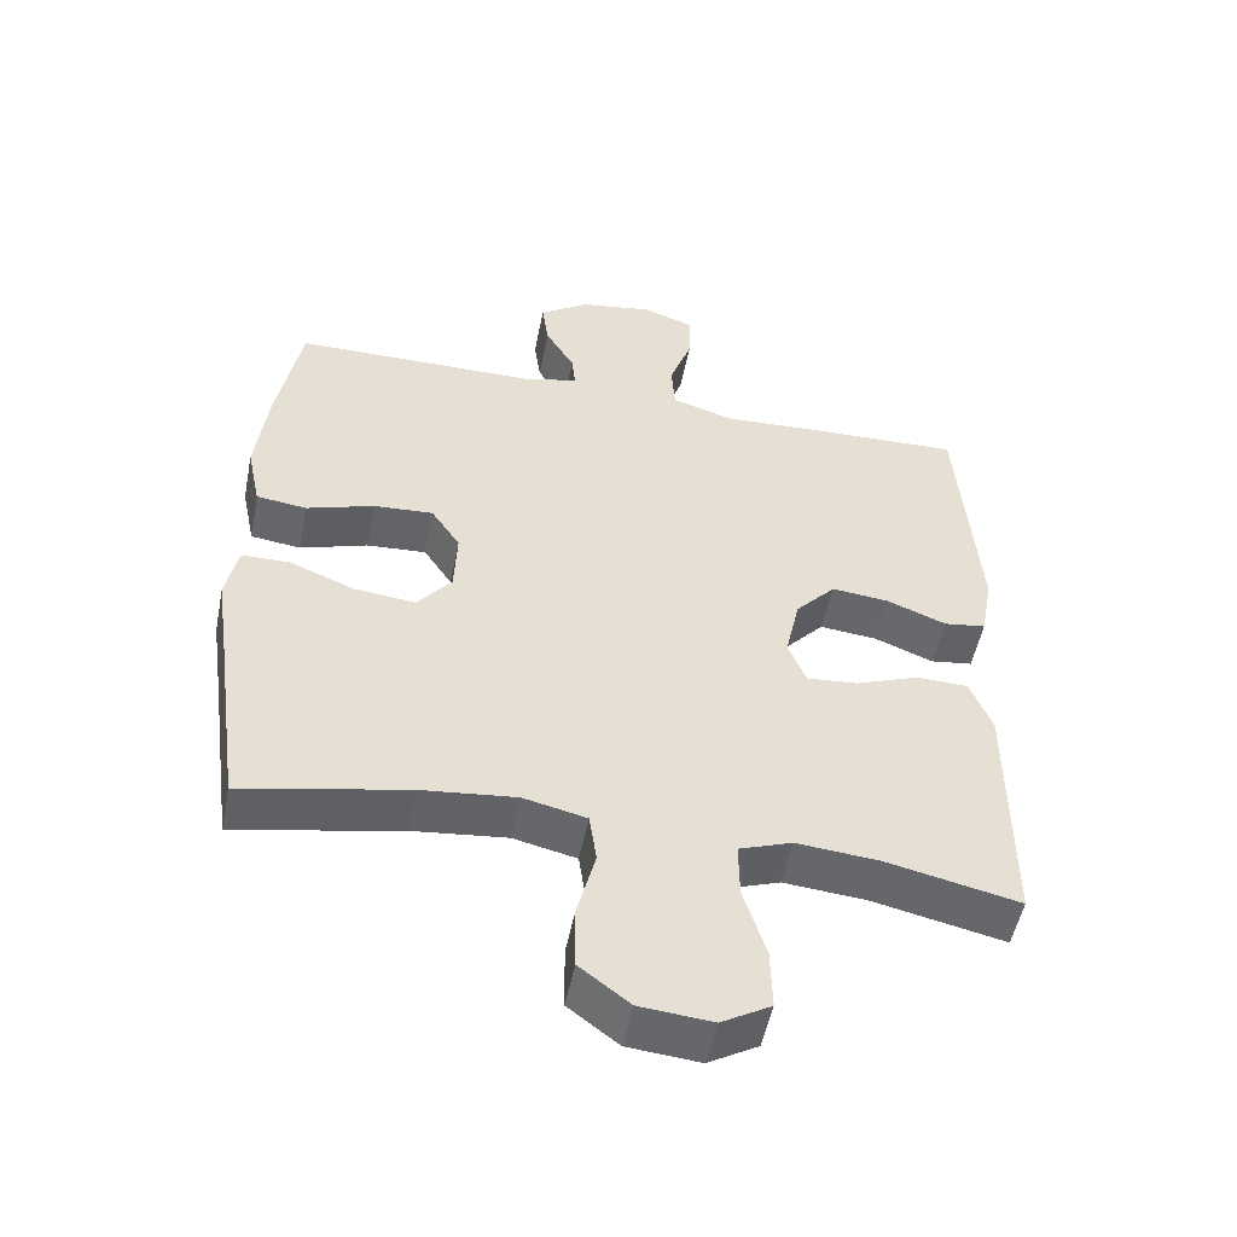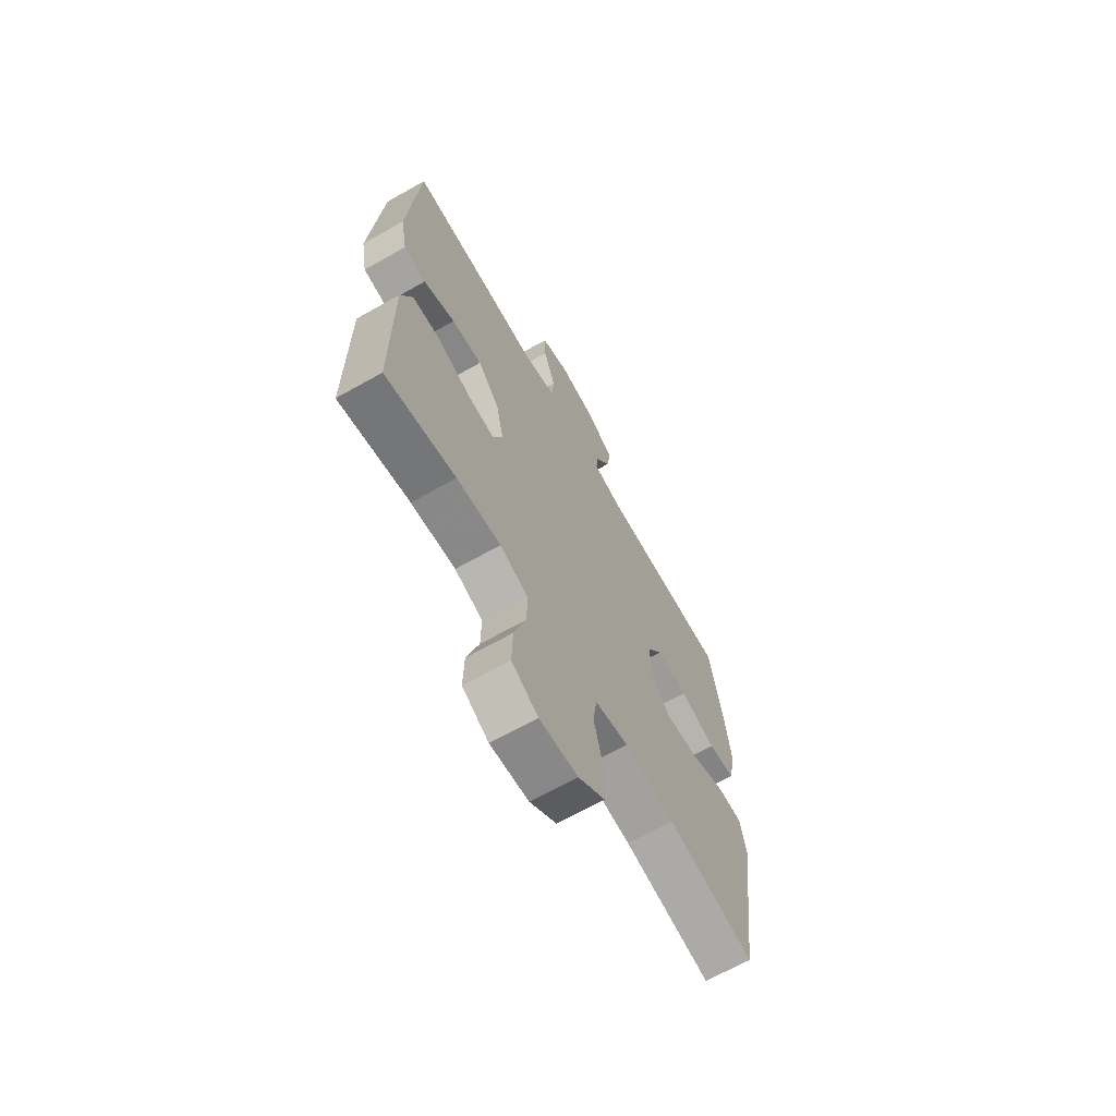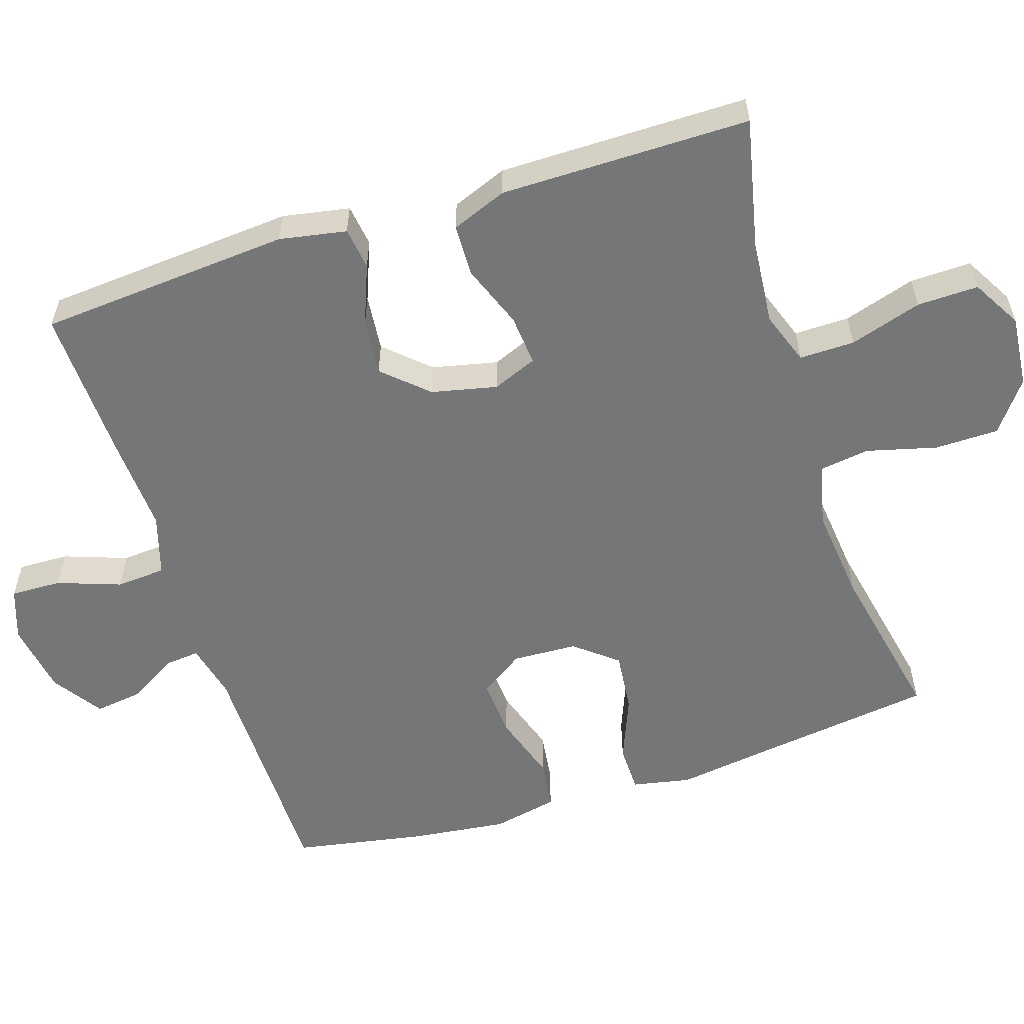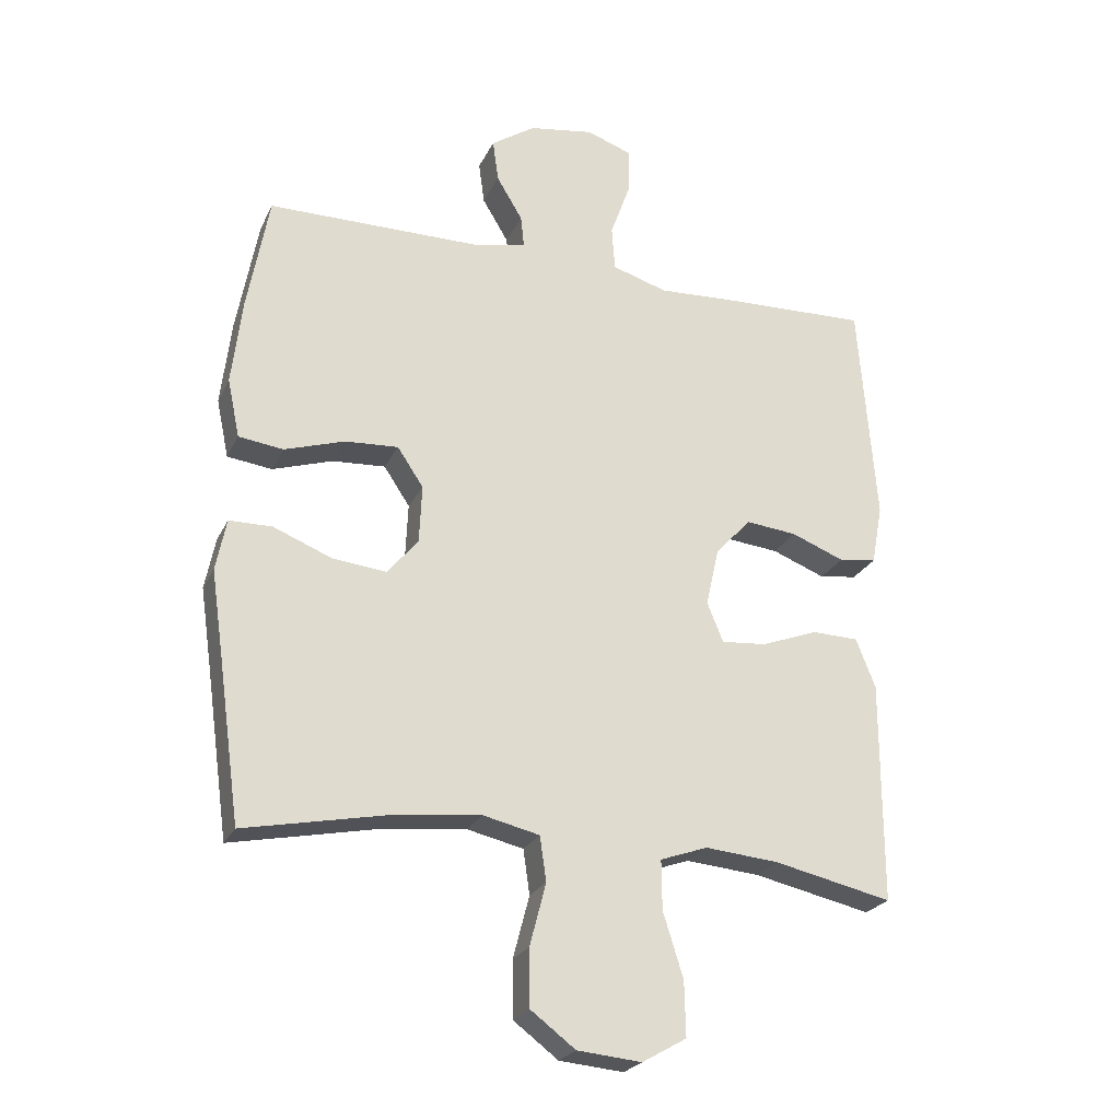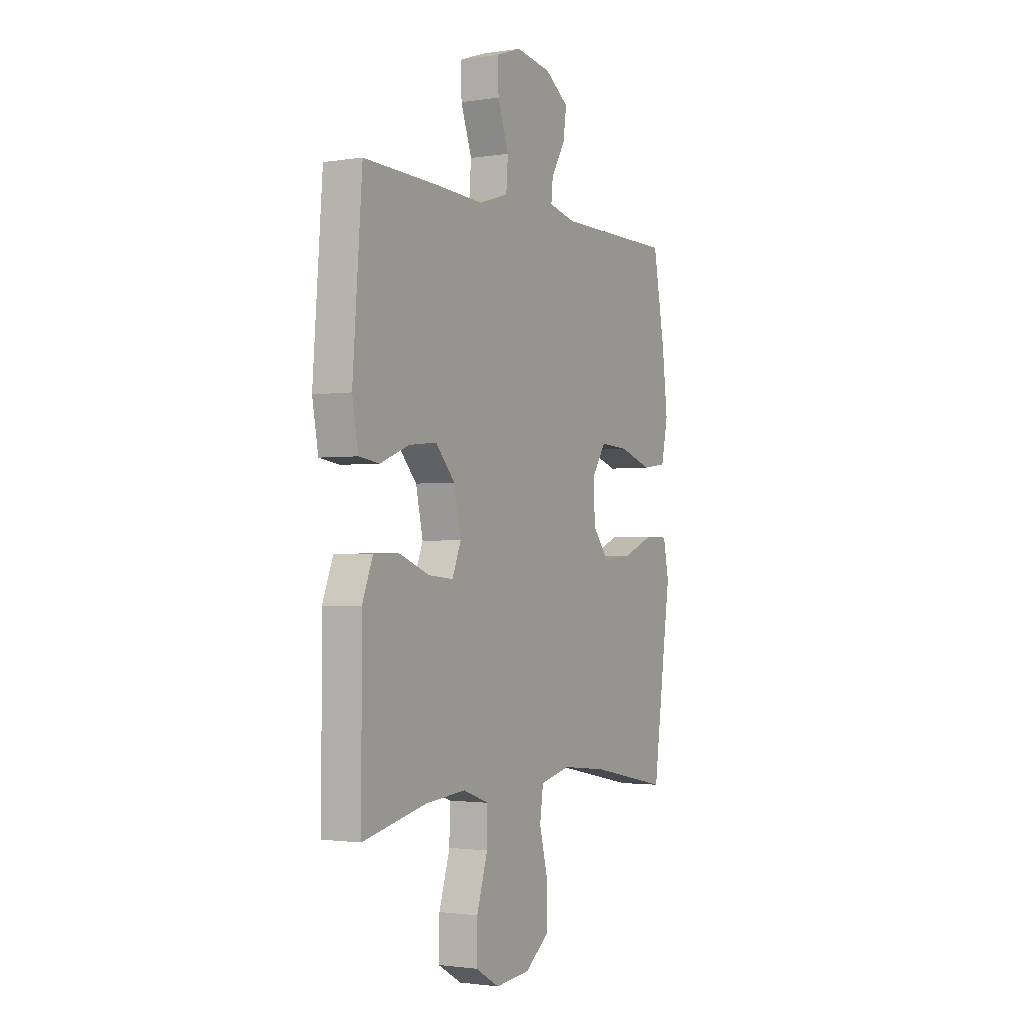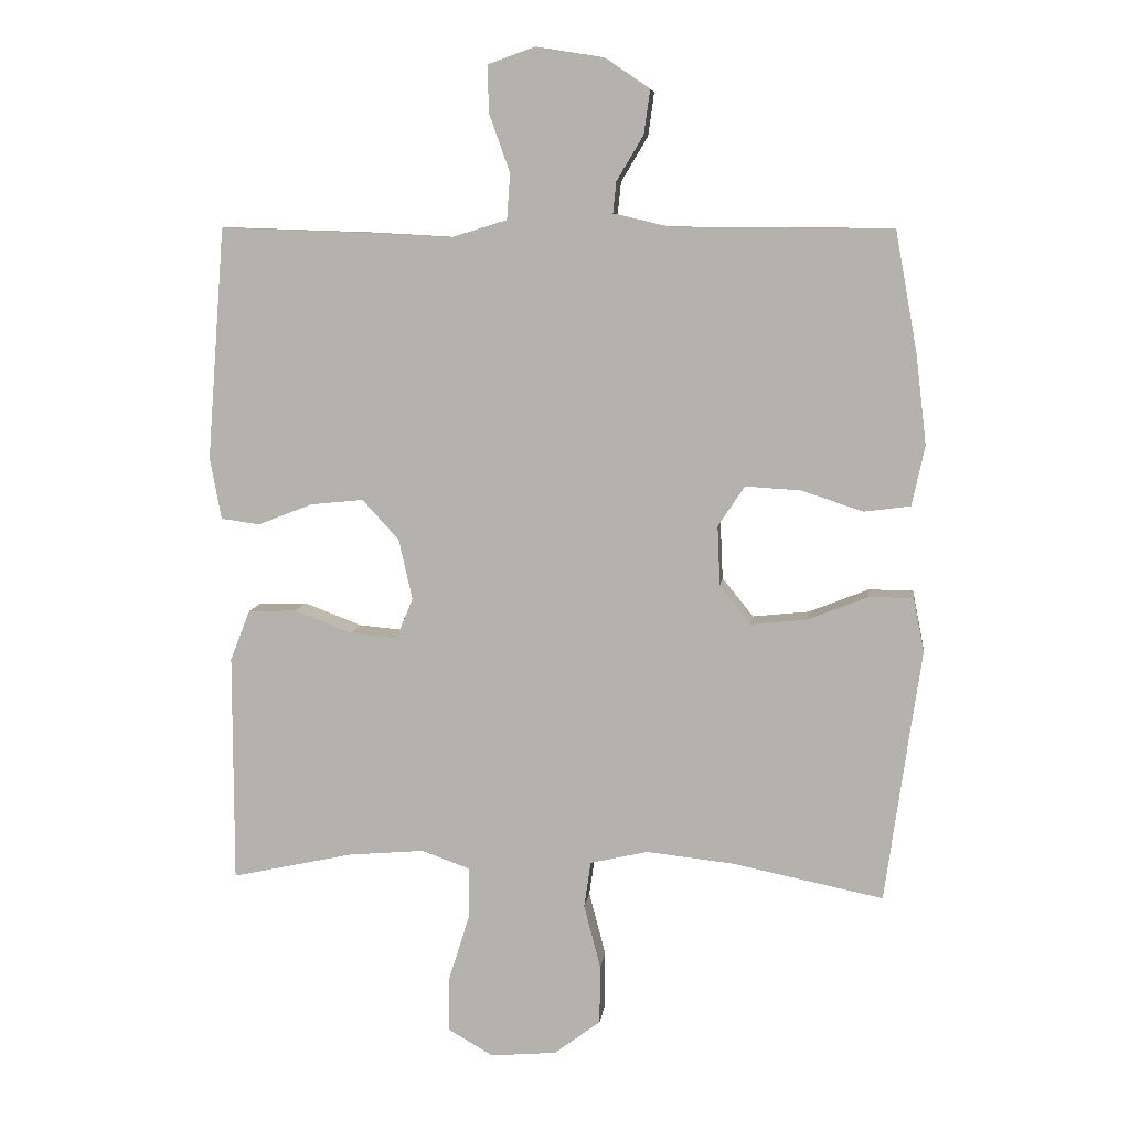
<metadata>
{"format":"obj","ext":"obj","renderer":"f3d","projection":"perspective","resolution":1024,"background":"white","views":[{"elev":-51.7,"azim":-11.2,"up":"+Z"},{"elev":-67.1,"azim":119.5,"up":"+Z"},{"elev":-56.8,"azim":107.8,"up":"+Y"},{"elev":-24.2,"azim":-20.6,"up":"+Z"},{"elev":-1.7,"azim":119.1,"up":"+Z"},{"elev":8.5,"azim":-172.9,"up":"+Z"}]}
</metadata>
<code>
v 0.5 0.07 0.5
v 0.527 0.07 0.153
v 0.51 0.07 0.061
v 0.452 0.07 0.053
v 0.37 0.07 0.085
v 0.291 0.07 0.093
v 0.236 0.07 0.033
v 0.216 0.07 -0.057
v 0.241 0.07 -0.118
v 0.311 0.07 -0.112
v 0.398 0.07 -0.079
v 0.47 0.07 -0.081
v 0.5 0.07 -0.157
v 0.5 0.07 -0.277
v 0.5 0.07 -0.5
v 0.318 0.07 -0.46
v 0.204 0.07 -0.45
v 0.131 0.07 -0.476
v 0.132 0.07 -0.552
v 0.163 0.07 -0.651
v 0.165 0.07 -0.735
v 0.097 0.07 -0.774
v -0.002 0.07 -0.765
v -0.071 0.07 -0.713
v -0.072 0.07 -0.625
v -0.047 0.07 -0.529
v -0.057 0.07 -0.46
v -0.144 0.07 -0.44
v -0.274 0.07 -0.454
v -0.5 0.07 -0.5
v -0.535 0.07 -0.246
v -0.553 0.07 -0.121
v -0.537 0.07 -0.041
v -0.471 0.07 -0.04
v -0.381 0.07 -0.076
v -0.297 0.07 -0.085
v -0.25 0.07 -0.027
v -0.246 0.07 0.062
v -0.286 0.07 0.122
v -0.368 0.07 0.117
v -0.461 0.07 0.087
v -0.53 0.07 0.096
v -0.549 0.07 0.186
v -0.533 0.07 0.32
v -0.5 0.07 0.5
v -0.165 0.07 0.502
v -0.088 0.07 0.52
v -0.093 0.07 0.568
v -0.133 0.07 0.635
v -0.142 0.07 0.7
v -0.074 0.07 0.746
v 0.026 0.07 0.762
v 0.097 0.07 0.737
v 0.095 0.07 0.667
v 0.064 0.07 0.58
v 0.069 0.07 0.512
v 0.154 0.07 0.486
v 0.285 0.07 0.493
v 0.5 0 0.5
v 0.527 0 0.153
v 0.51 0 0.061
v 0.452 0 0.053
v 0.37 0 0.085
v 0.291 0 0.093
v 0.236 0 0.033
v 0.216 0 -0.057
v 0.241 0 -0.118
v 0.311 0 -0.112
v 0.398 0 -0.079
v 0.47 0 -0.081
v 0.5 0 -0.157
v 0.5 0 -0.277
v 0.5 0 -0.5
v 0.318 0 -0.46
v 0.204 0 -0.45
v 0.131 0 -0.476
v 0.132 0 -0.552
v 0.163 0 -0.651
v 0.165 0 -0.735
v 0.097 0 -0.774
v -0.002 0 -0.765
v -0.071 0 -0.713
v -0.072 0 -0.625
v -0.047 0 -0.529
v -0.057 0 -0.46
v -0.144 0 -0.44
v -0.274 0 -0.454
v -0.5 0 -0.5
v -0.535 0 -0.246
v -0.553 0 -0.121
v -0.537 0 -0.041
v -0.471 0 -0.04
v -0.381 0 -0.076
v -0.297 0 -0.085
v -0.25 0 -0.027
v -0.246 0 0.062
v -0.286 0 0.122
v -0.368 0 0.117
v -0.461 0 0.087
v -0.53 0 0.096
v -0.549 0 0.186
v -0.533 0 0.32
v -0.5 0 0.5
v -0.165 0 0.502
v -0.088 0 0.52
v -0.093 0 0.568
v -0.133 0 0.635
v -0.142 0 0.7
v -0.074 0 0.746
v 0.026 0 0.762
v 0.097 0 0.737
v 0.095 0 0.667
v 0.064 0 0.58
v 0.069 0 0.512
v 0.154 0 0.486
v 0.285 0 0.493
f 3 4 5
f 2 3 5
f 1 2 5
f 58 1 5
f 57 58 5
f 56 57 5 6
f 53 54 55
f 52 53 55
f 51 52 55
f 50 51 55
f 49 50 55
f 48 49 55
f 47 48 55 56
f 56 6 7
f 47 56 7
f 46 47 7
f 44 45 46
f 43 44 46
f 42 43 46
f 41 42 46
f 40 41 46
f 39 40 46
f 46 7 8
f 39 46 8
f 38 39 8
f 33 34 35
f 32 33 35
f 31 32 35
f 31 35 36
f 30 31 36
f 29 30 36
f 28 29 36 37
f 24 25 26
f 23 24 26
f 22 23 26
f 21 22 26
f 20 21 26
f 19 20 26
f 18 19 26 27
f 38 8 9
f 37 38 9
f 28 37 9
f 27 28 9
f 18 27 9
f 17 18 9
f 12 13 14
f 11 12 14
f 10 11 14
f 9 10 14
f 17 9 14
f 16 17 14
f 14 15 16
f 63 62 61
f 63 61 60
f 63 60 59
f 63 59 116
f 63 116 115
f 64 63 115 114
f 113 112 111
f 113 111 110
f 113 110 109
f 113 109 108
f 113 108 107
f 113 107 106
f 114 113 106 105
f 65 64 114
f 65 114 105
f 65 105 104
f 104 103 102
f 104 102 101
f 104 101 100
f 104 100 99
f 104 99 98
f 104 98 97
f 66 65 104
f 66 104 97
f 66 97 96
f 93 92 91
f 93 91 90
f 93 90 89
f 94 93 89
f 94 89 88
f 94 88 87
f 95 94 87 86
f 84 83 82
f 84 82 81
f 84 81 80
f 84 80 79
f 84 79 78
f 84 78 77
f 85 84 77 76
f 67 66 96
f 67 96 95
f 67 95 86
f 67 86 85
f 67 85 76
f 67 76 75
f 72 71 70
f 72 70 69
f 72 69 68
f 72 68 67
f 72 67 75
f 72 75 74
f 74 73 72
f 1 59 60 2
f 2 60 61 3
f 3 61 62 4
f 4 62 63 5
f 5 63 64 6
f 6 64 65 7
f 7 65 66 8
f 8 66 67 9
f 9 67 68 10
f 10 68 69 11
f 11 69 70 12
f 12 70 71 13
f 13 71 72 14
f 14 72 73 15
f 15 73 74 16
f 16 74 75 17
f 17 75 76 18
f 18 76 77 19
f 19 77 78 20
f 20 78 79 21
f 21 79 80 22
f 22 80 81 23
f 23 81 82 24
f 24 82 83 25
f 25 83 84 26
f 26 84 85 27
f 27 85 86 28
f 28 86 87 29
f 29 87 88 30
f 30 88 89 31
f 31 89 90 32
f 32 90 91 33
f 33 91 92 34
f 34 92 93 35
f 35 93 94 36
f 36 94 95 37
f 37 95 96 38
f 38 96 97 39
f 39 97 98 40
f 40 98 99 41
f 41 99 100 42
f 42 100 101 43
f 43 101 102 44
f 44 102 103 45
f 45 103 104 46
f 46 104 105 47
f 47 105 106 48
f 48 106 107 49
f 49 107 108 50
f 50 108 109 51
f 51 109 110 52
f 52 110 111 53
f 53 111 112 54
f 54 112 113 55
f 55 113 114 56
f 56 114 115 57
f 57 115 116 58
f 58 116 59 1

</code>
